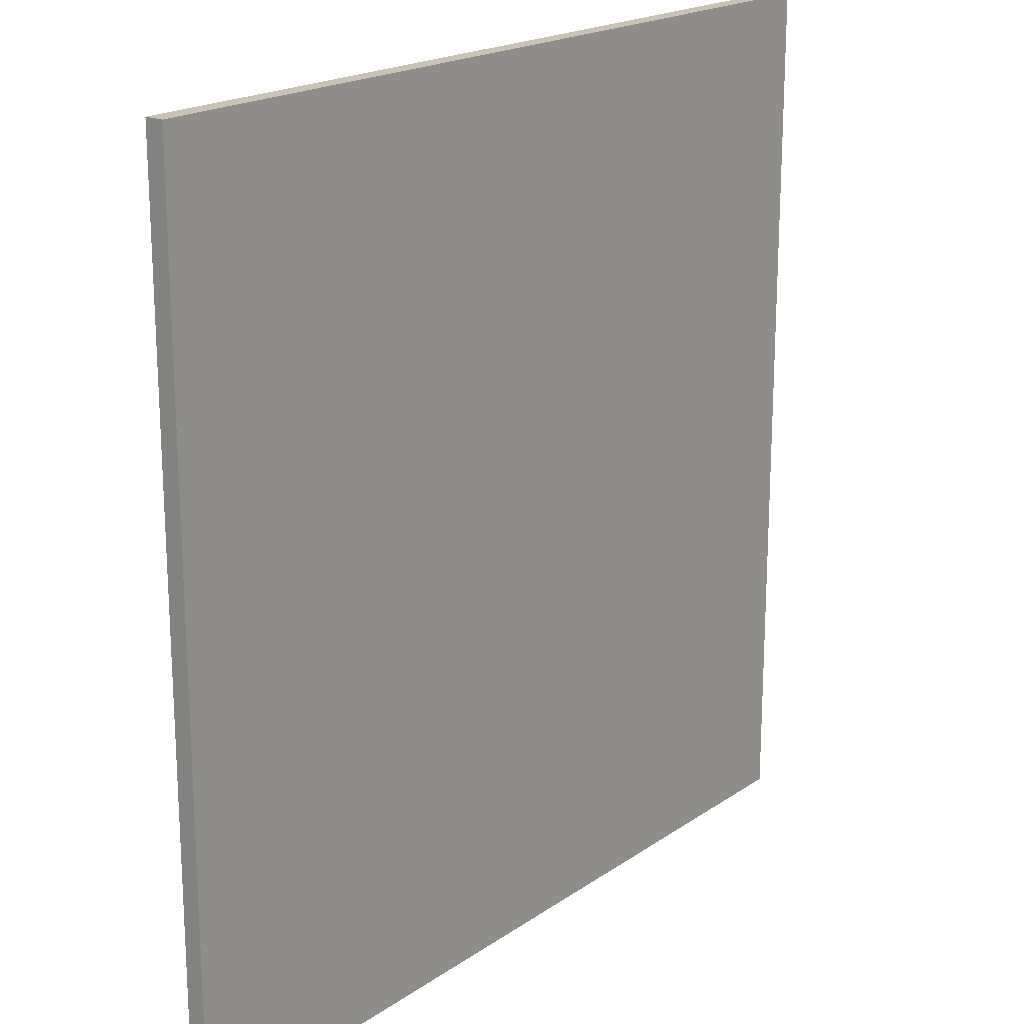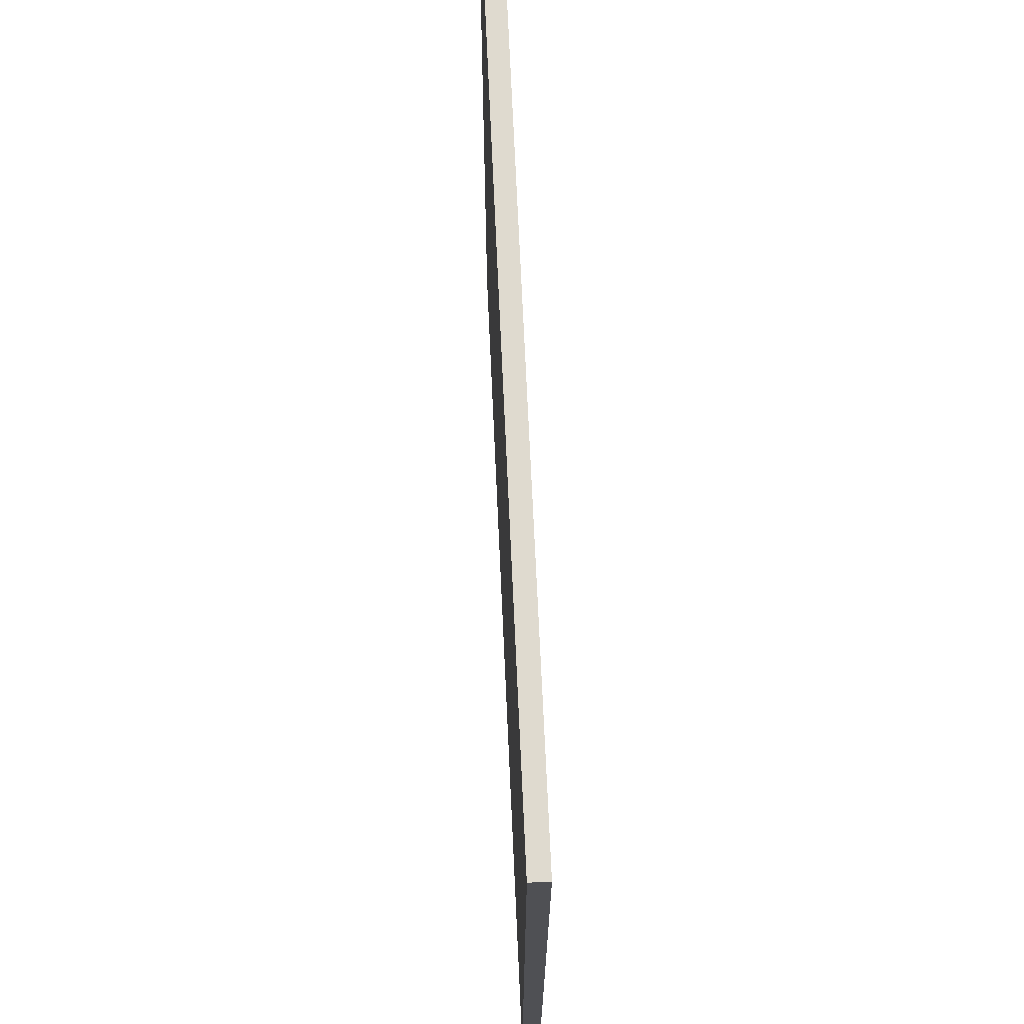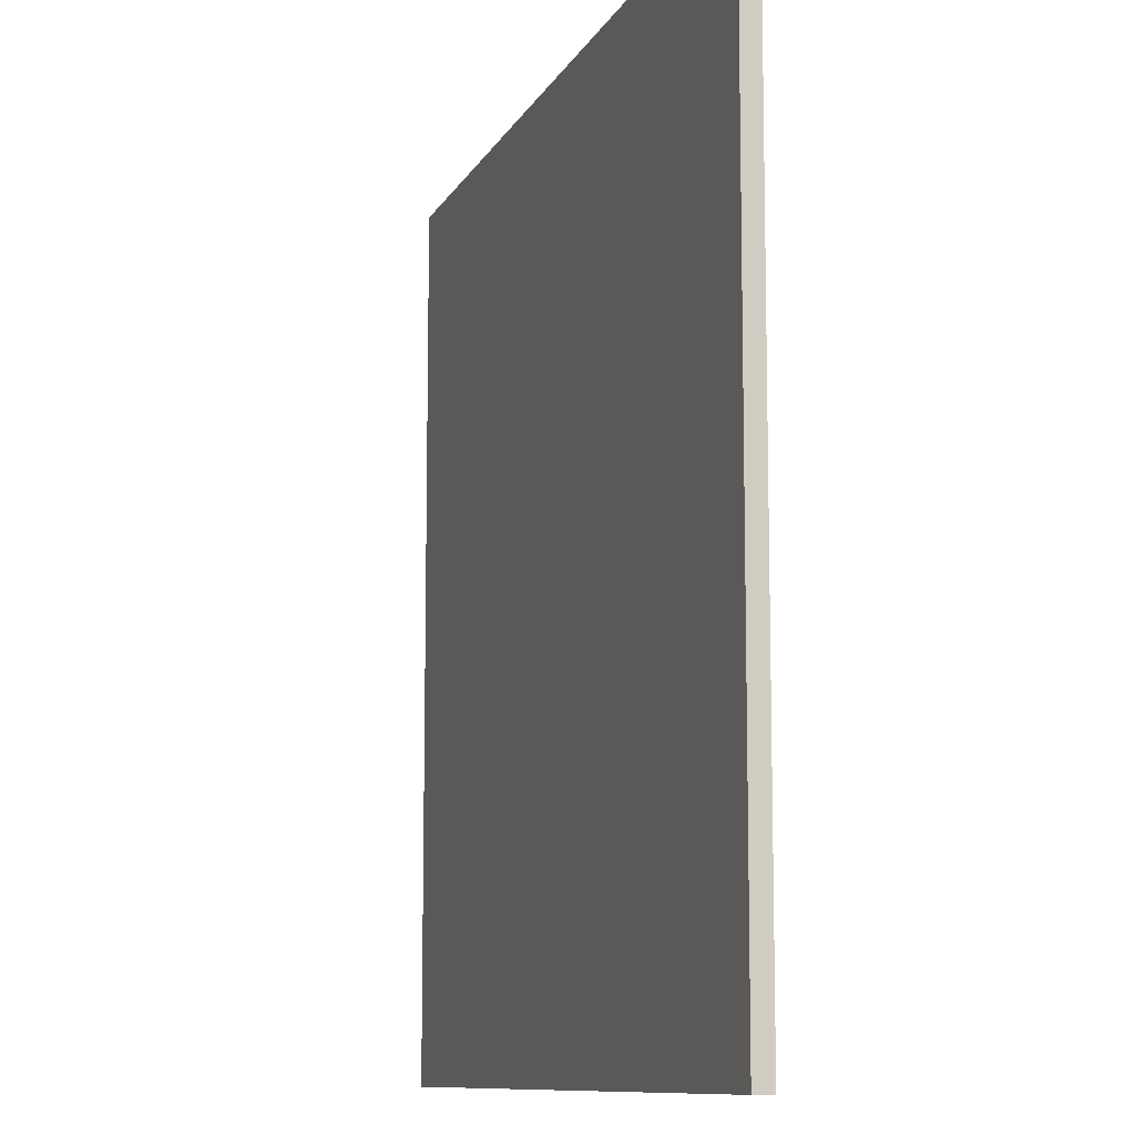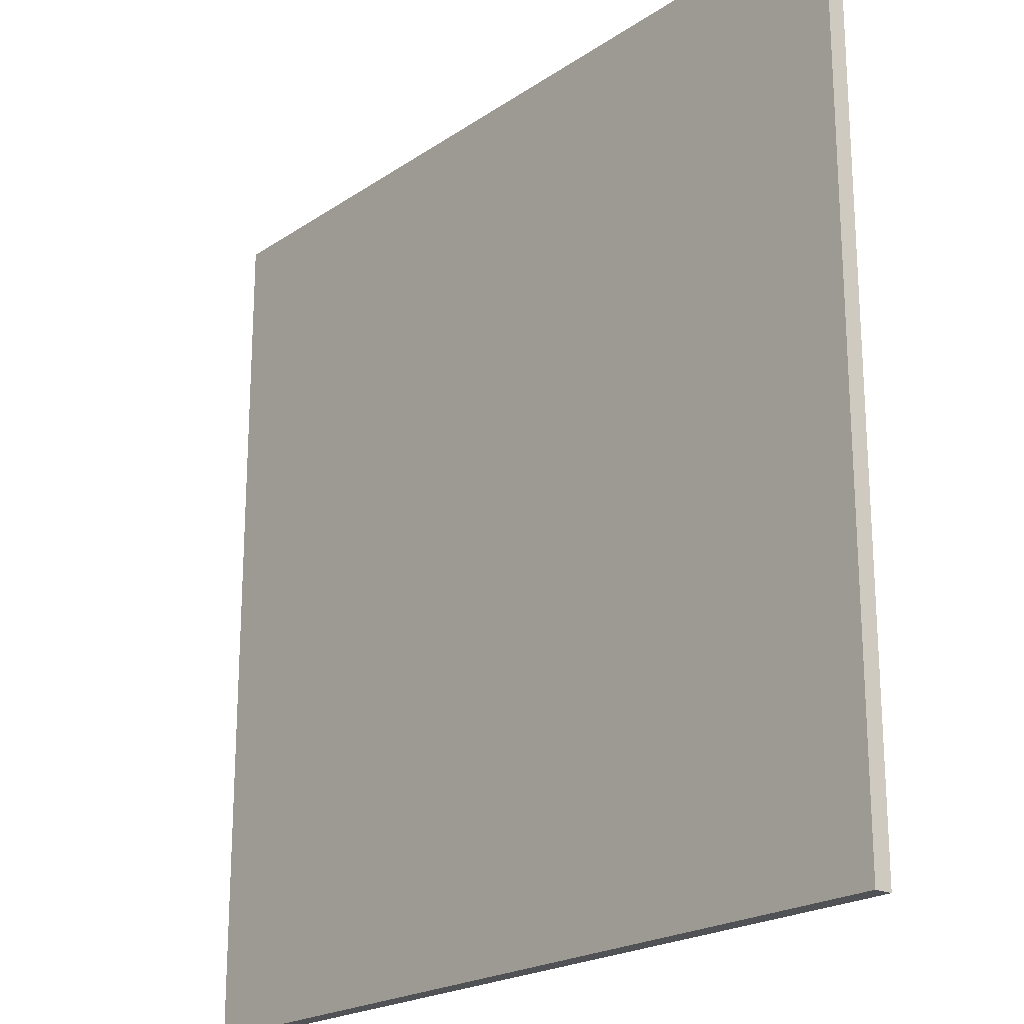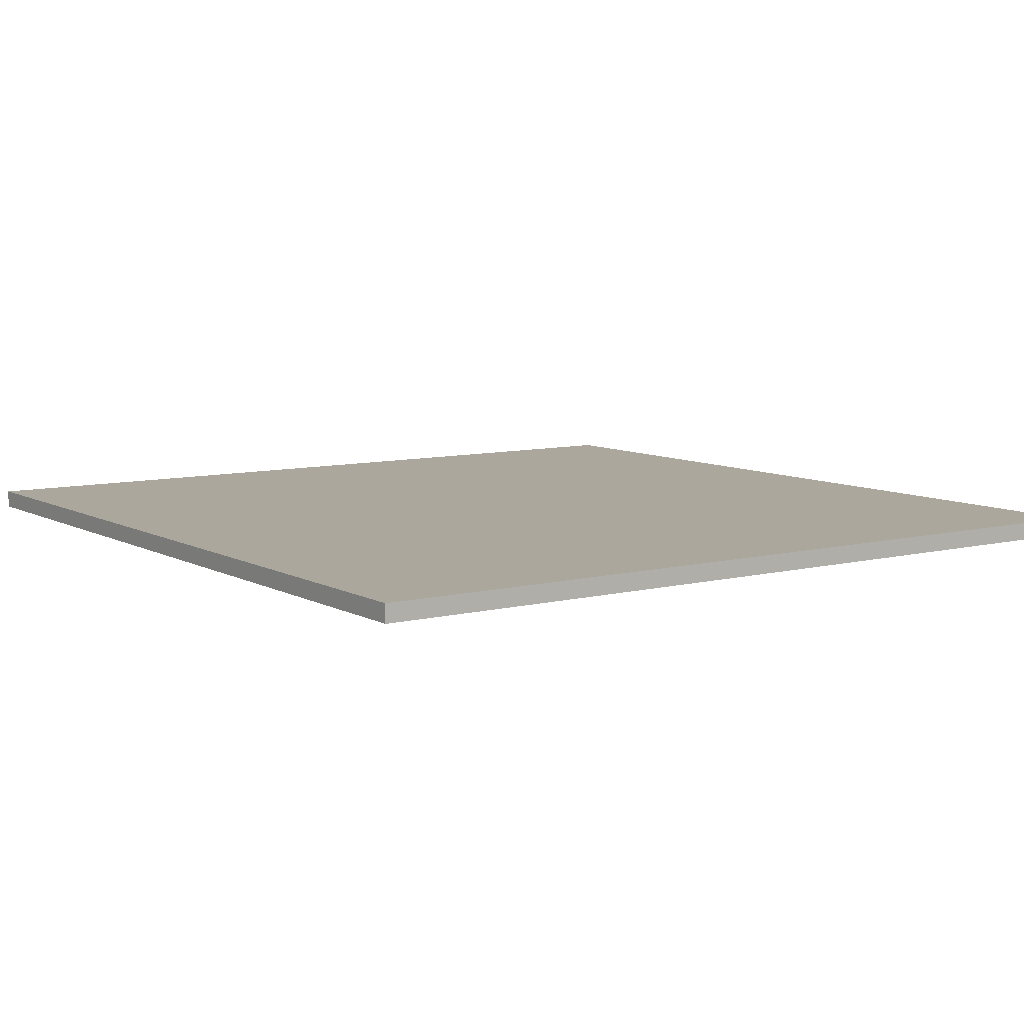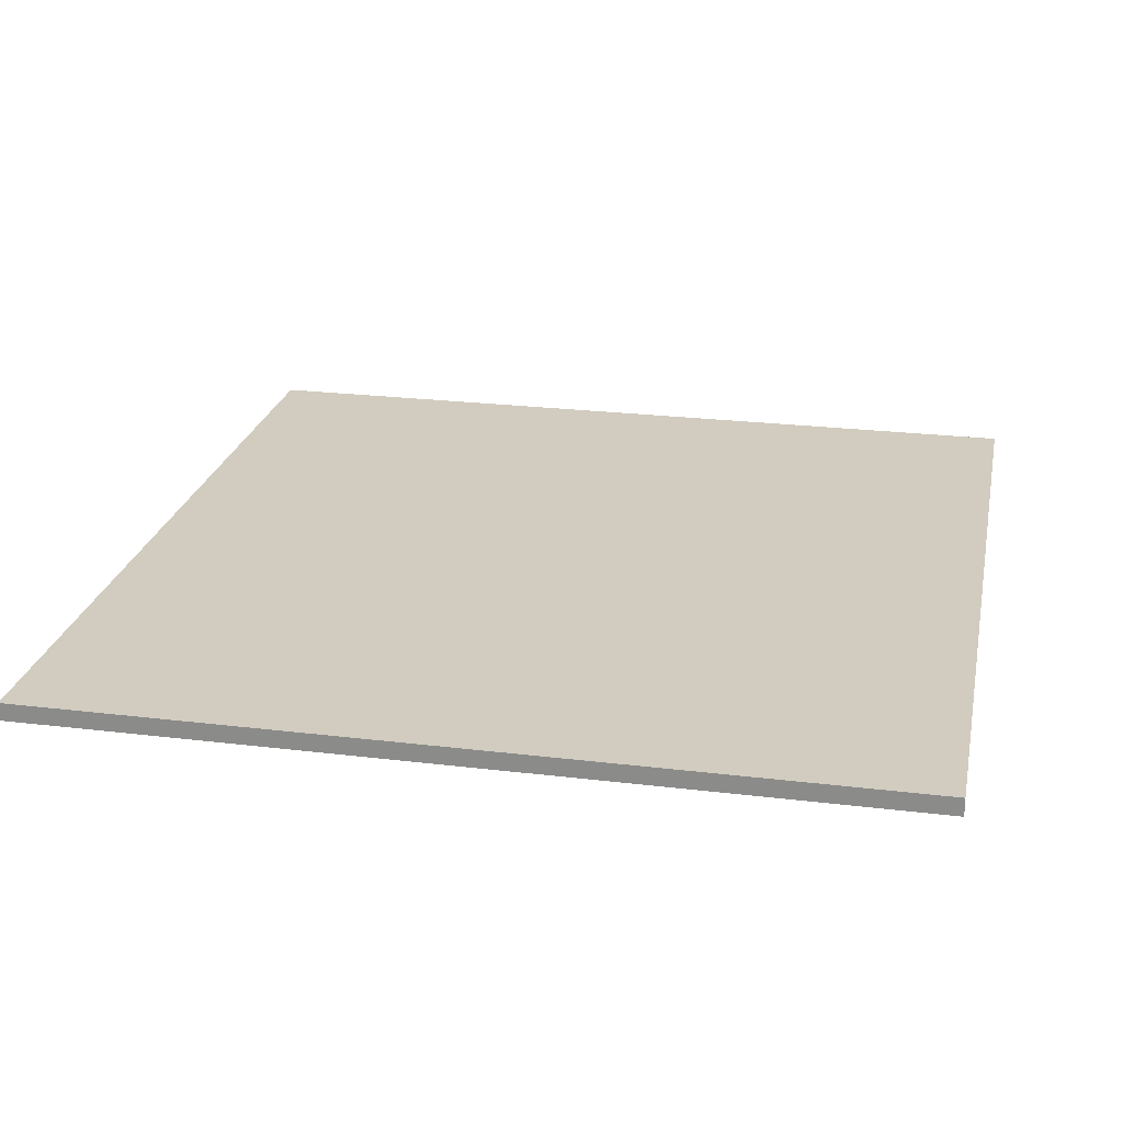
<metadata>
{"format":"obj","ext":"obj","renderer":"f3d","projection":"perspective","resolution":1024,"background":"white","views":[{"elev":19.4,"azim":128.4,"up":"+Z"},{"elev":70.7,"azim":-92.6,"up":"+Z"},{"elev":-10.1,"azim":-107.7,"up":"+Z"},{"elev":-21.1,"azim":49.9,"up":"+Z"},{"elev":8.3,"azim":145.2,"up":"+Y"},{"elev":23.8,"azim":11.5,"up":"+Y"}]}
</metadata>
<code>
o
v 0 2 0
v 0 2 -9.6
v 0 2.2 0
v 0 2.2 -9.6
v 9.6 2 0
v 9.6 2 -9.6
v 9.6 2.2 0
v 9.6 2.2 -9.6
v 0 2 0
v 0 2.2 0
v 9.6 2 0
v 9.6 2.2 0
v 0 2 -9.6
v 0 2.2 -9.6
v 9.6 2 -9.6
v 9.6 2.2 -9.6
v 0 2 0
v 9.6 2 0
v 0 2 -9.6
v 9.6 2 -9.6
v 0 2.2 0
v 9.6 2.2 0
v 0 2.2 -9.6
v 9.6 2.2 -9.6
f 3 2 1
f 4 2 3
f 5 6 7
f 7 6 8
f 11 10 9
f 12 10 11
f 13 14 15
f 15 14 16
f 19 18 17
f 20 18 19
f 21 22 23
f 23 22 24

</code>
